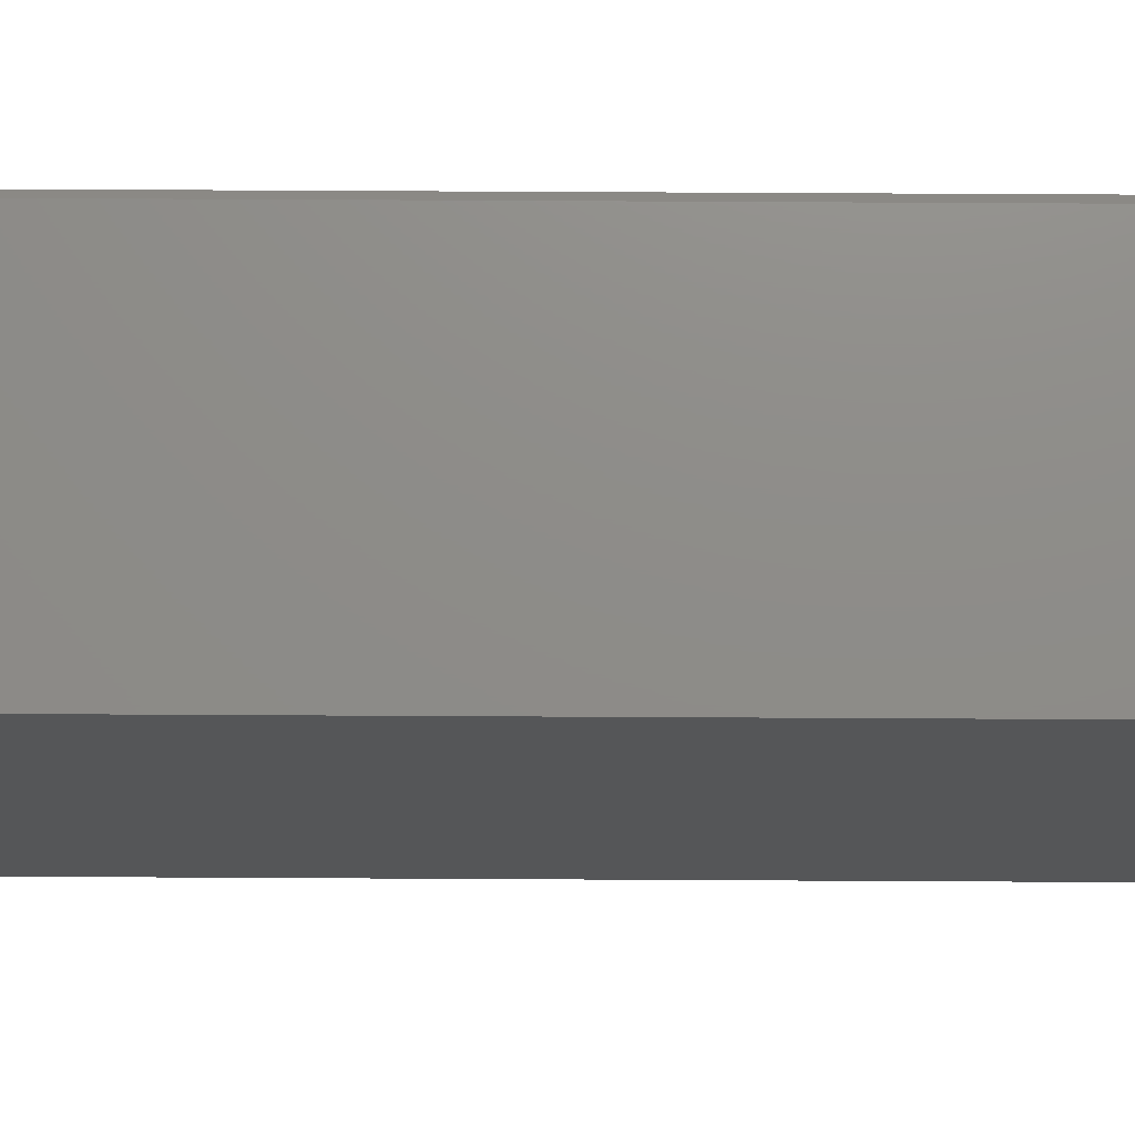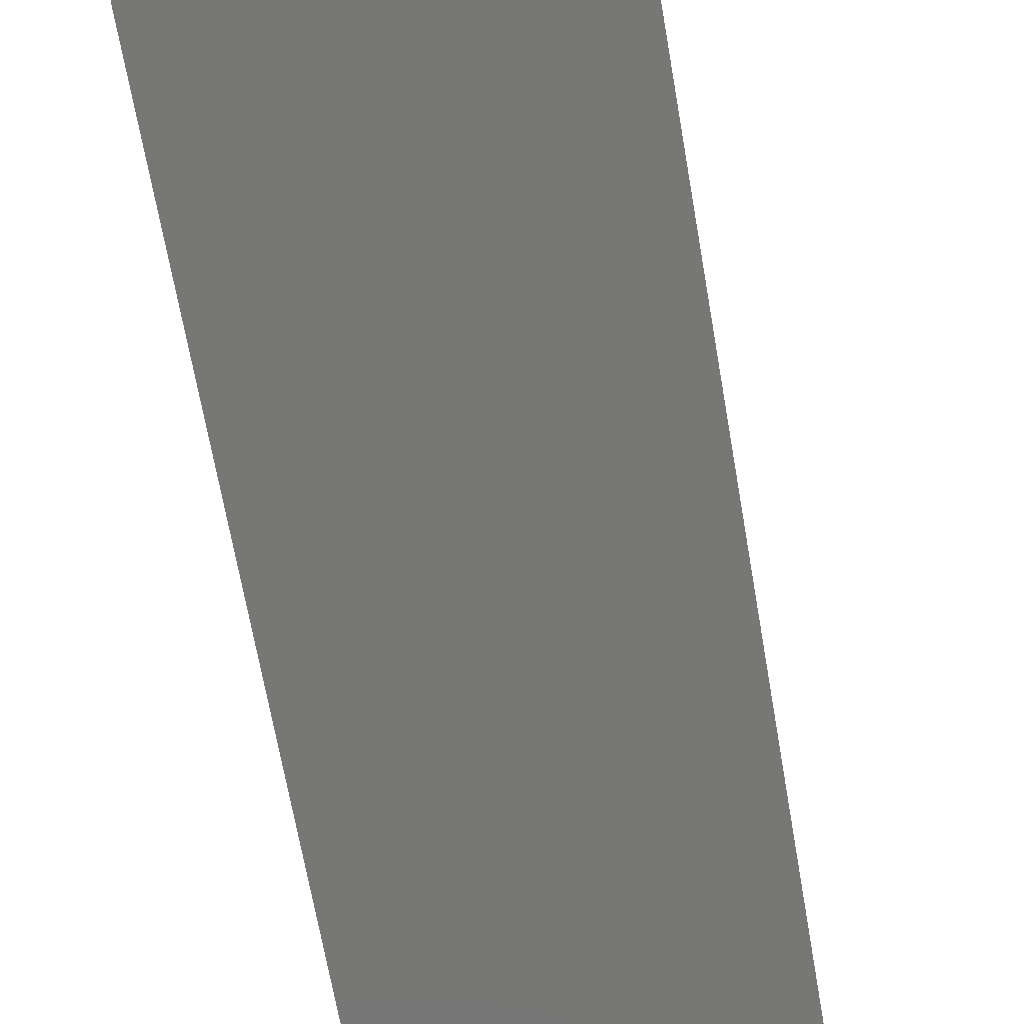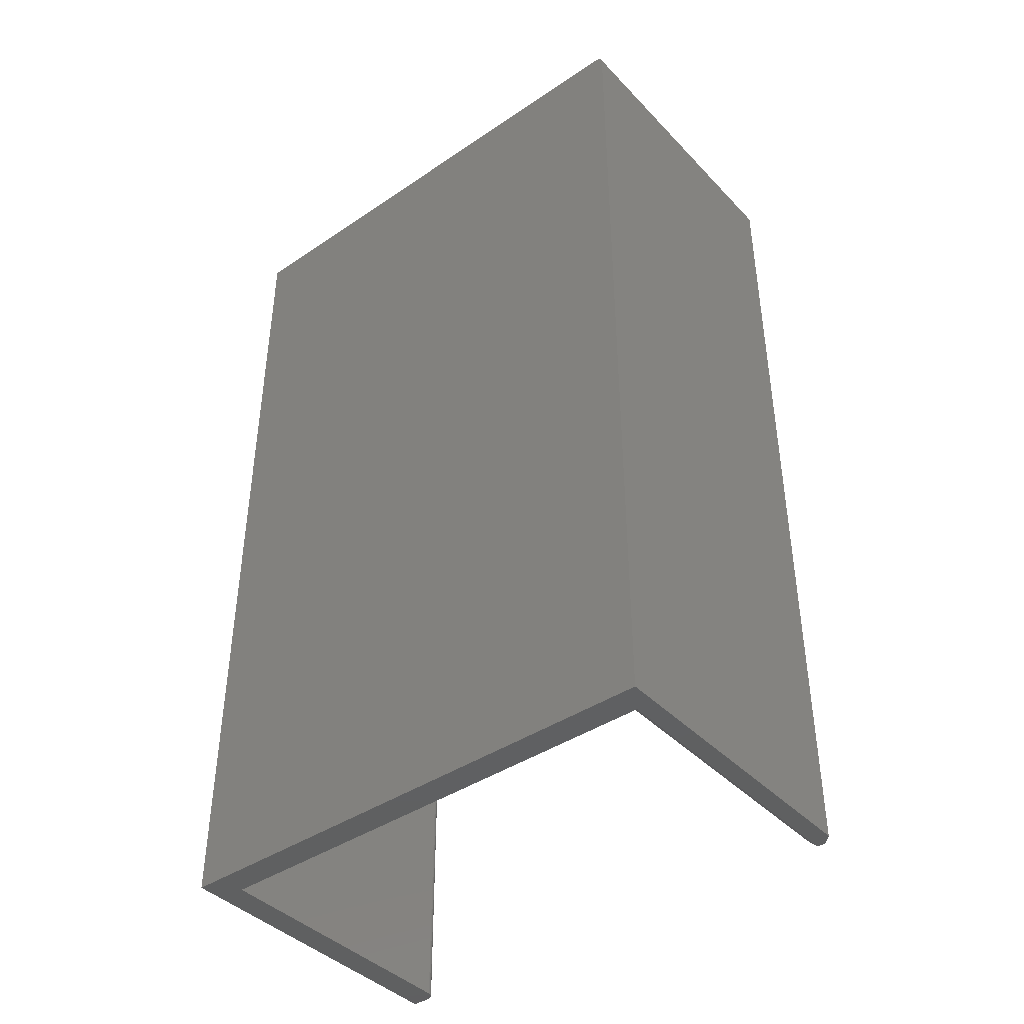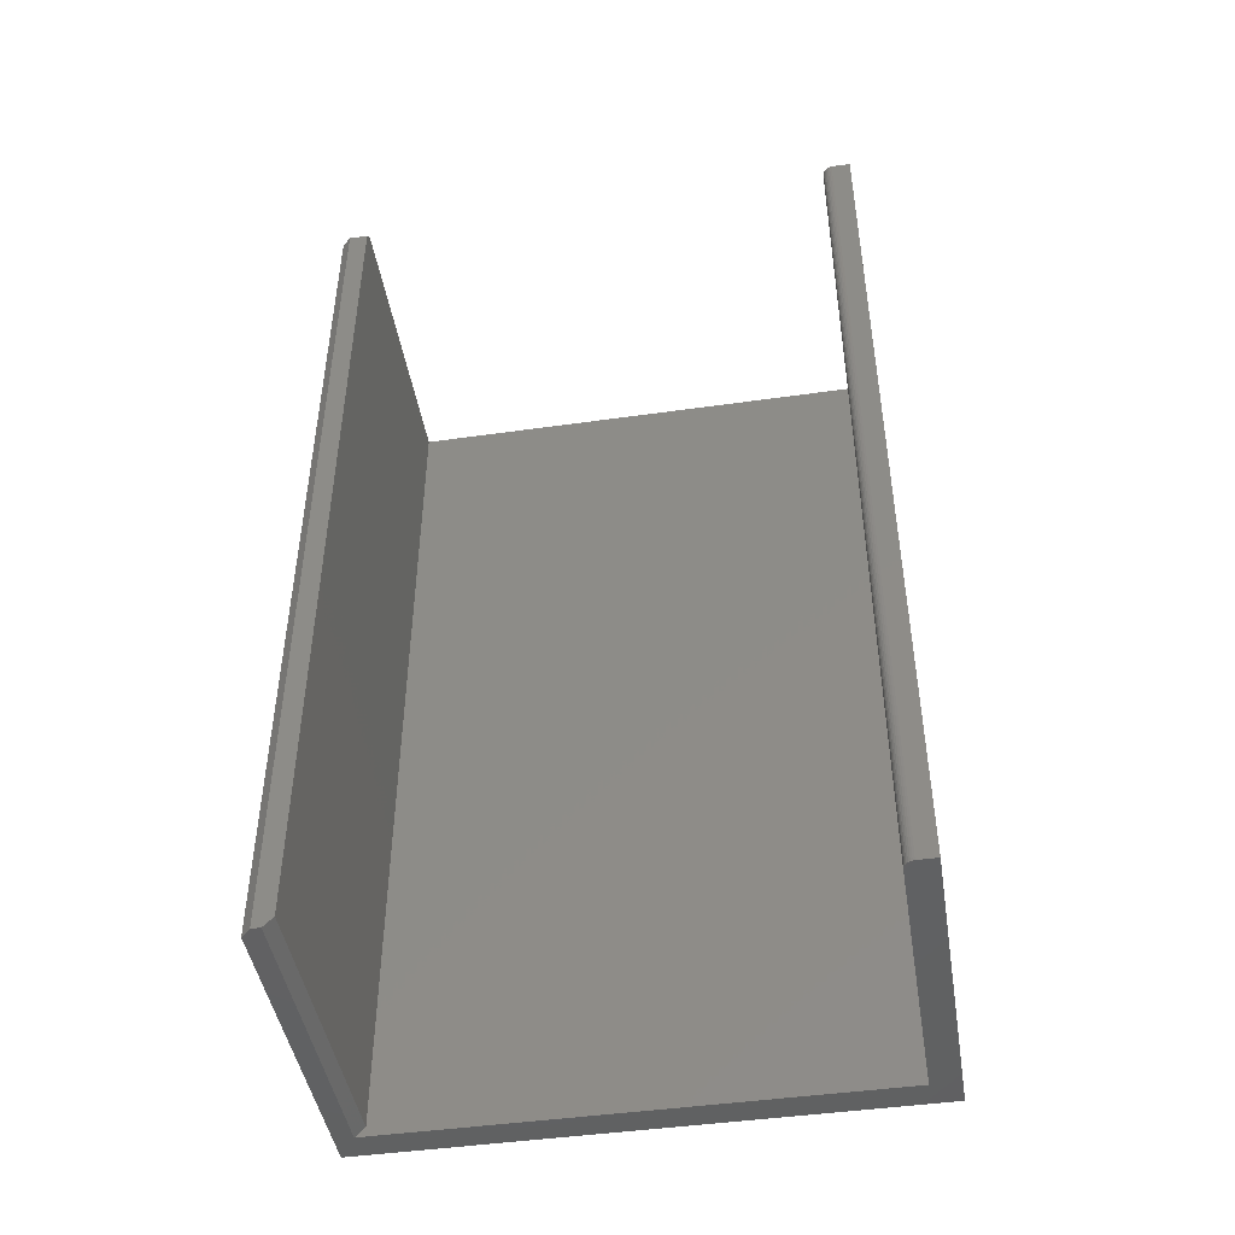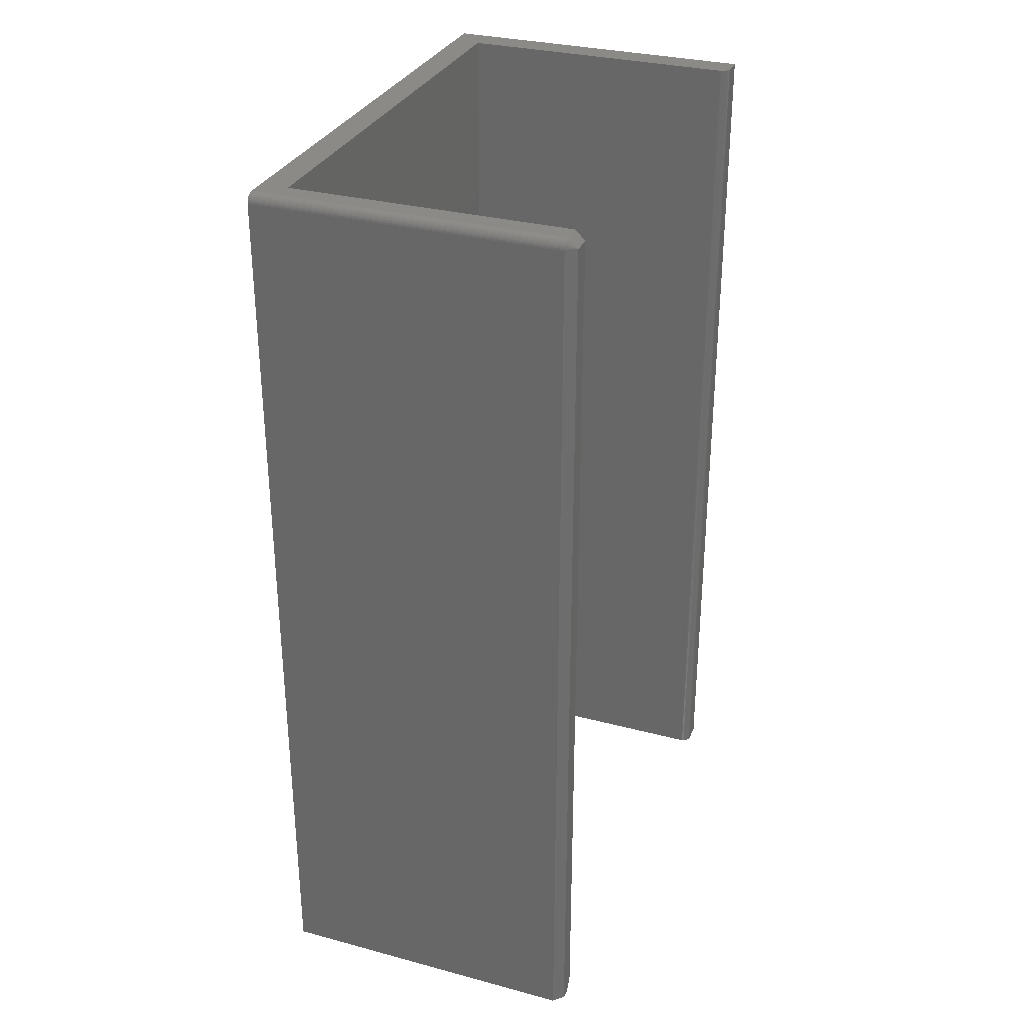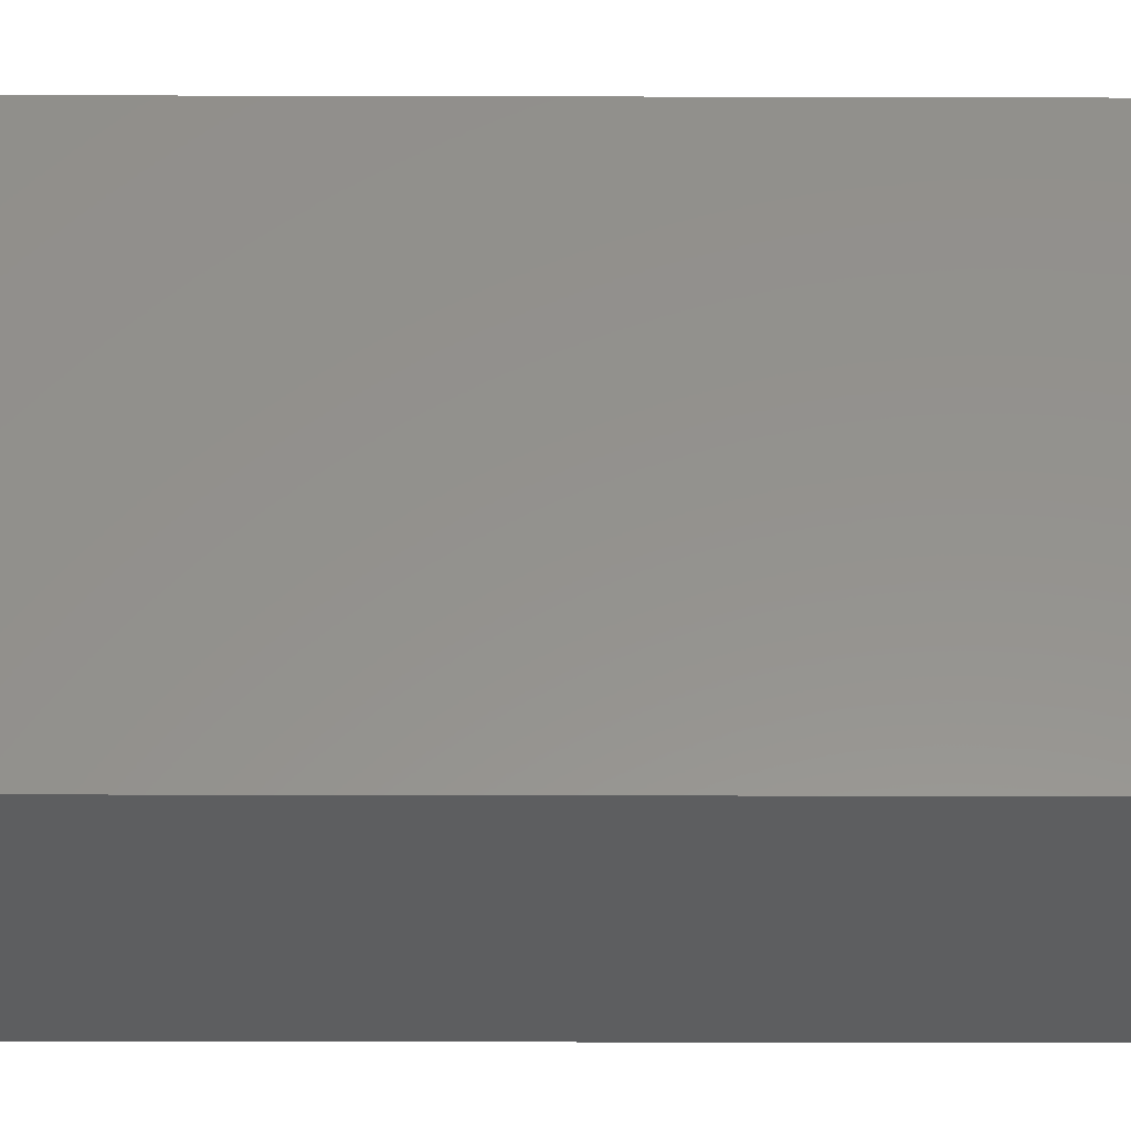
<metadata>
{"format":"stl","ext":"stl","renderer":"f3d","projection":"perspective","resolution":1024,"background":"white","views":[{"elev":74.7,"azim":-89.7,"up":"+Z"},{"elev":-69.4,"azim":-170.0,"up":"+Z"},{"elev":-41.4,"azim":-50.8,"up":"+Y"},{"elev":-45.6,"azim":99.3,"up":"+Y"},{"elev":31.0,"azim":20.8,"up":"+Y"},{"elev":-34.1,"azim":-90.2,"up":"+Z"}]}
</metadata>
<code>
# stl→obj: 53 verts, 102 faces
v 0.2625 0 -1.607e-17
v 0 0 0
v 0.2625 0 0.01521
v 0.2623 0 0.01674
v 0.2547 0 0.02303
v 0.2562 0 0.02288
v 0.2577 0 0.02243
v 0.259 0 0.02171
v 0.2602 0 0.02074
v 0.2612 0 0.01955
v 0.2619 0 0.0182
v 0.02303 0 0.02303
v 2.631e-17 0 0.4297
v 0.02303 0 0.4145
v 0.2547 0 0.4145
v 0.2547 0 0.4297
v 0.2625 -0.75 0.01521
v 0 -0.75 0
v 0.2625 -0.75 -1.607e-17
v 0.02303 -0.75 0.4223
v 0.2625 -0.75 0.4223
v 0.2625 -0.75 0.4297
v 0.2547 -0.75 0.4375
v 2.679e-17 -0.75 0.4375
v 0.02303 -0.75 0.02303
v 0.2623 -0.75 0.01674
v 0.2619 -0.75 0.0182
v 0.2612 -0.75 0.01955
v 0.2602 -0.75 0.02074
v 0.259 -0.75 0.02171
v 0.2577 -0.75 0.02243
v 0.2562 -0.75 0.02288
v 0.2547 -0.75 0.02303
v 0.2547 -0.0001501 0.4312
v 2.64e-17 -0.0001501 0.4312
v 0.2547 -0.0005947 0.4327
v 2.649e-17 -0.0005947 0.4327
v 0.2547 -0.001317 0.434
v 2.658e-17 -0.001317 0.434
v 0.2547 -0.002288 0.4352
v 2.665e-17 -0.002288 0.4352
v 0.2547 -0.003472 0.4362
v 2.671e-17 -0.003472 0.4362
v 0.2547 -0.004823 0.4369
v 2.675e-17 -0.004823 0.4369
v 0.2547 -0.006288 0.4373
v 2.678e-17 -0.006288 0.4373
v 0.2547 -0.007812 0.4375
v 0 -0.007812 0.4375
v 0.2625 -0.007812 0.4145
v 0.2625 -0.007812 0.4297
v 0.2625 -0.7422 0.4145
v 0.02303 -0.7422 0.4145
f 1 2 3
f 4 5 6
f 4 6 7
f 4 7 8
f 4 8 9
f 4 9 10
f 4 10 11
f 12 5 4
f 12 4 3
f 12 3 2
f 12 2 13
f 12 13 14
f 14 13 15
f 15 13 16
f 17 18 19
f 20 21 22
f 20 22 23
f 20 23 24
f 20 24 18
f 20 18 25
f 26 27 28
f 26 28 29
f 26 29 30
f 26 30 31
f 26 31 32
f 26 32 33
f 25 18 17
f 25 17 26
f 25 26 33
f 16 13 34
f 34 13 35
f 34 35 36
f 36 35 37
f 36 37 38
f 38 37 39
f 38 39 40
f 40 39 41
f 40 41 42
f 42 41 43
f 42 43 44
f 44 43 45
f 44 45 46
f 46 45 47
f 46 47 48
f 48 47 49
f 50 51 52
f 52 51 22
f 52 22 21
f 48 49 23
f 23 49 24
f 52 53 50
f 50 53 14
f 50 14 15
f 50 15 51
f 51 15 16
f 51 48 22
f 22 48 23
f 51 16 34
f 51 34 36
f 51 36 38
f 51 38 40
f 51 40 42
f 51 42 44
f 51 44 46
f 51 46 48
f 5 12 33
f 33 12 25
f 1 3 19
f 19 3 17
f 5 33 6
f 6 33 32
f 6 32 7
f 7 32 31
f 7 31 8
f 8 31 30
f 8 30 9
f 9 30 29
f 9 29 10
f 10 29 28
f 10 28 11
f 11 28 27
f 11 27 4
f 4 27 26
f 4 26 3
f 3 26 17
f 49 47 43
f 43 47 45
f 18 24 49
f 18 49 43
f 18 43 41
f 18 41 39
f 18 39 37
f 18 37 35
f 18 35 13
f 18 13 2
f 12 14 25
f 25 14 53
f 25 53 20
f 20 53 21
f 21 53 52
f 2 1 18
f 18 1 19

</code>
